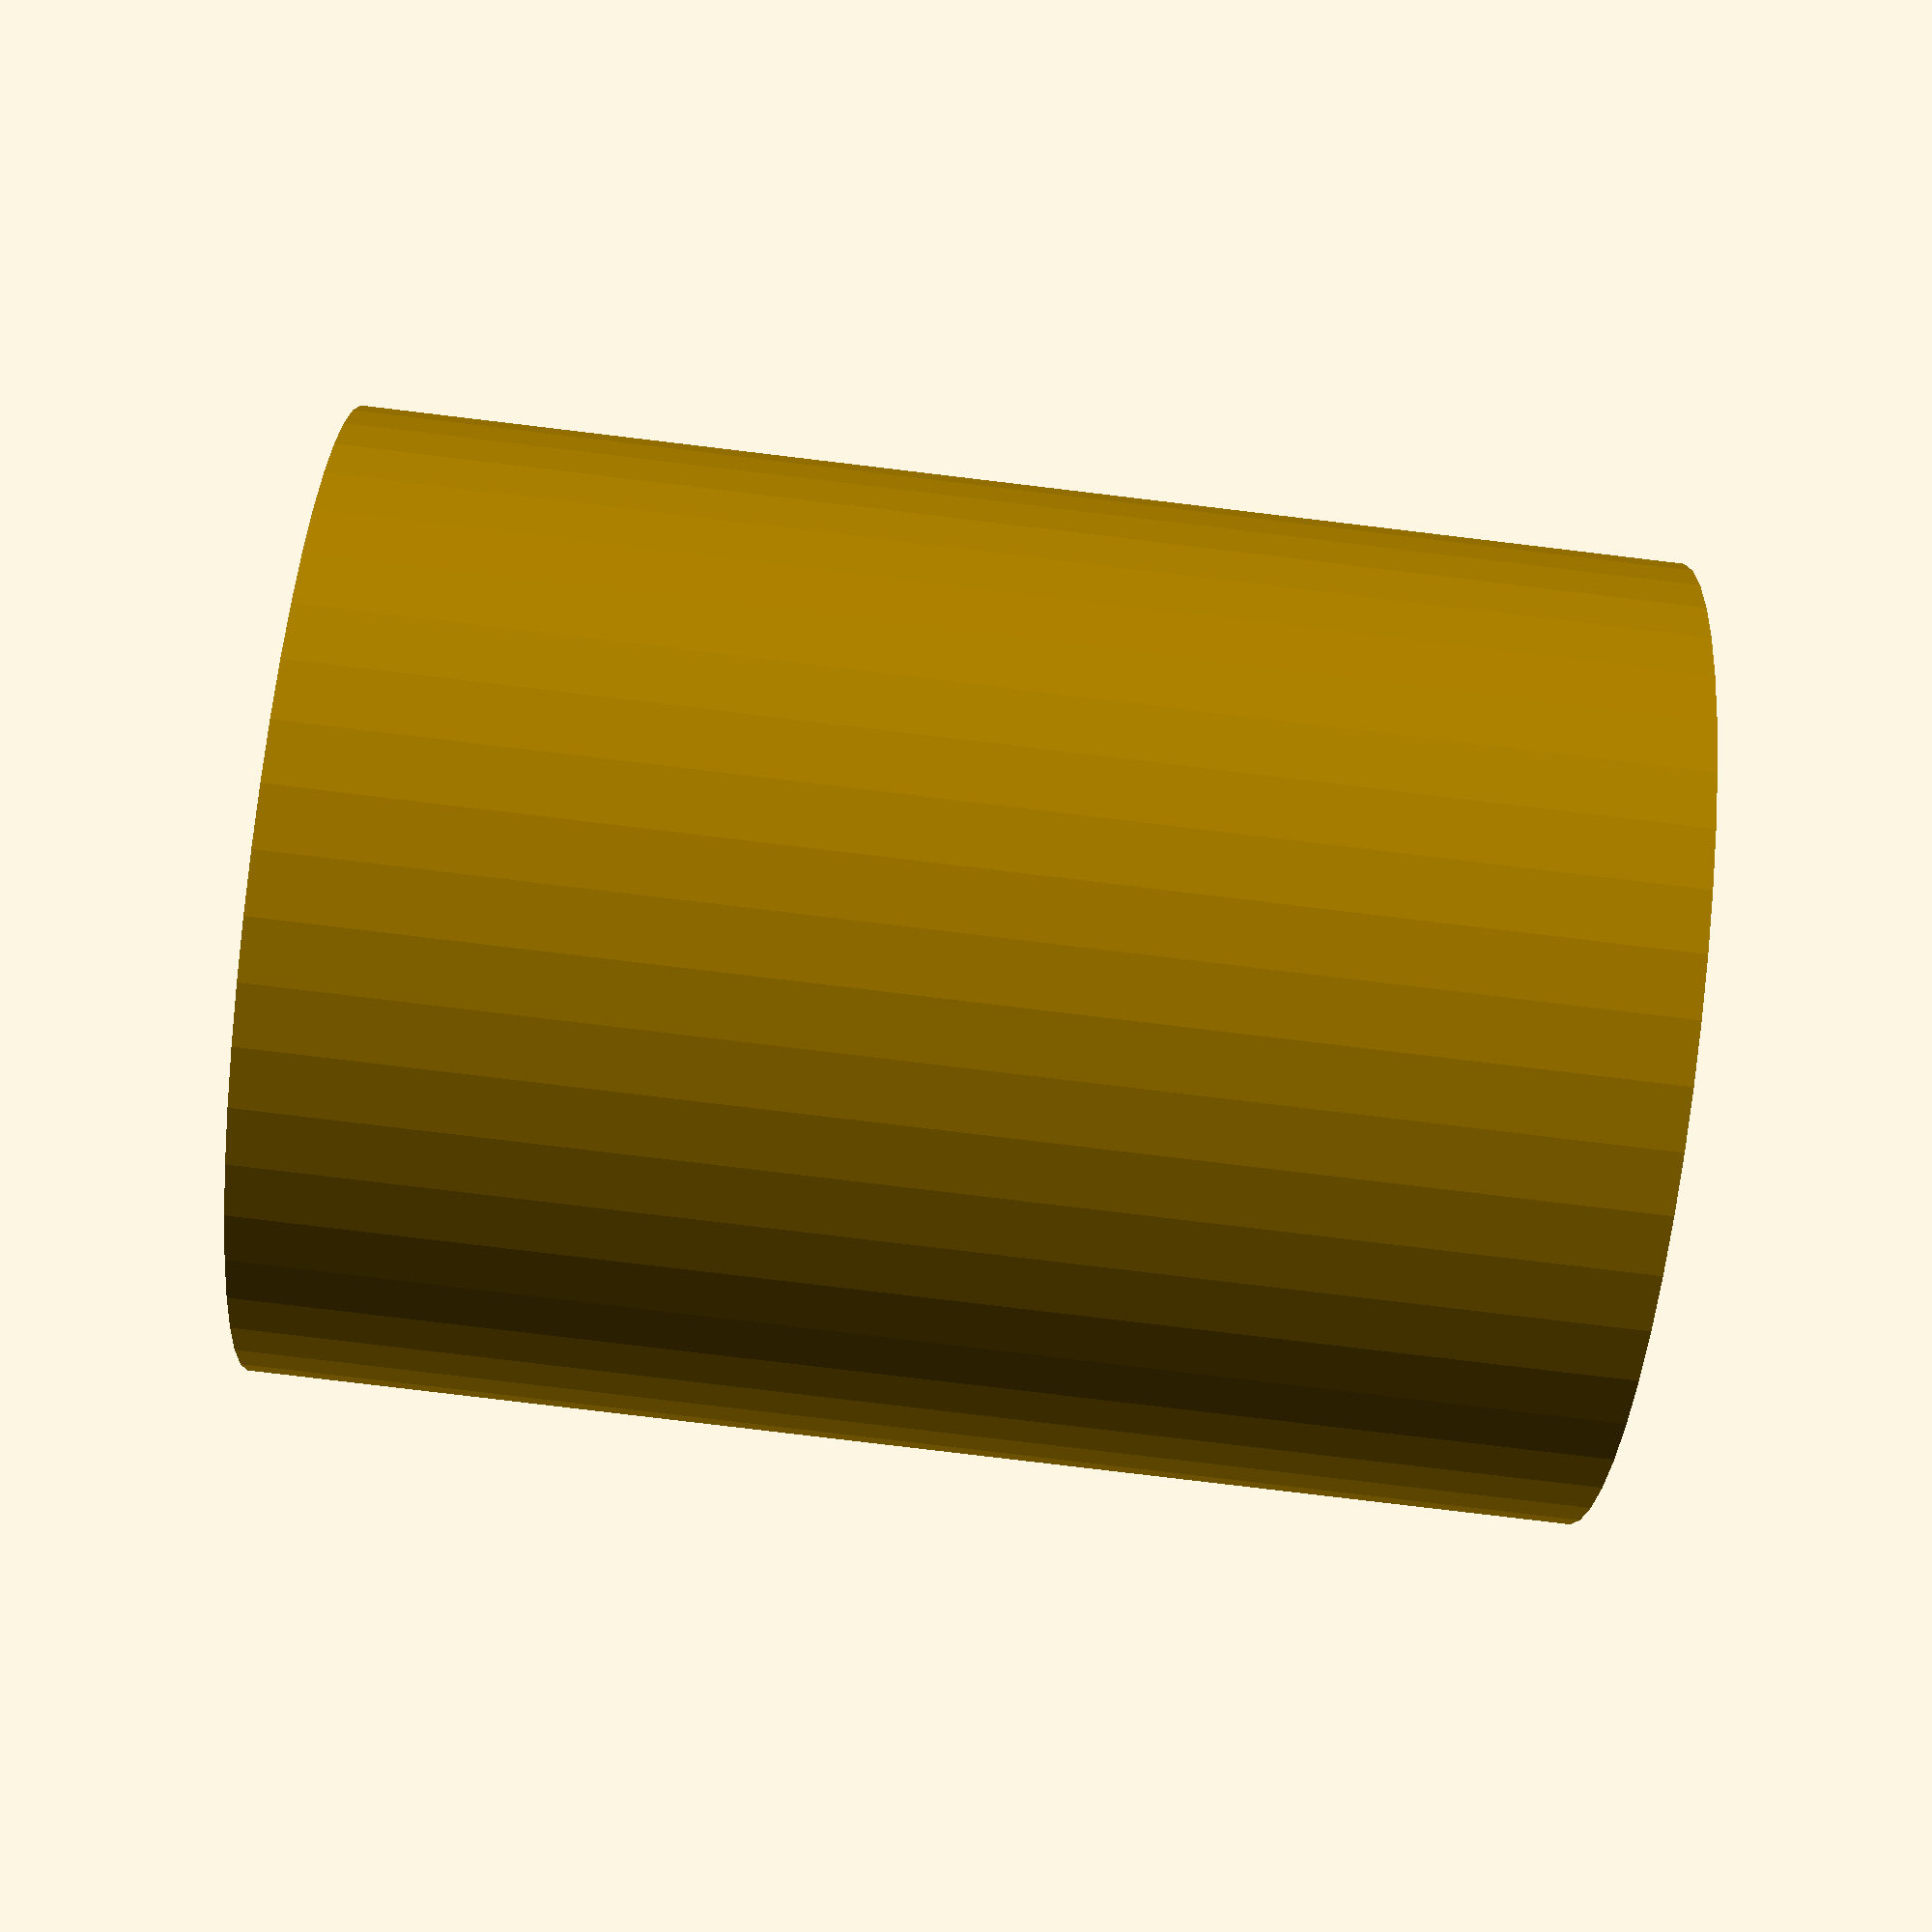
<openscad>
$fn = 50;


difference() {
	union() {
		translate(v = [0, 0, -22.5000000000]) {
			cylinder(h = 45, r = 16.5000000000);
		}
	}
	union() {
		translate(v = [0, 0, -100.0000000000]) {
			cylinder(h = 200, r = 1.5000000000);
		}
	}
}
</openscad>
<views>
elev=82.2 azim=216.4 roll=263.2 proj=p view=solid
</views>
